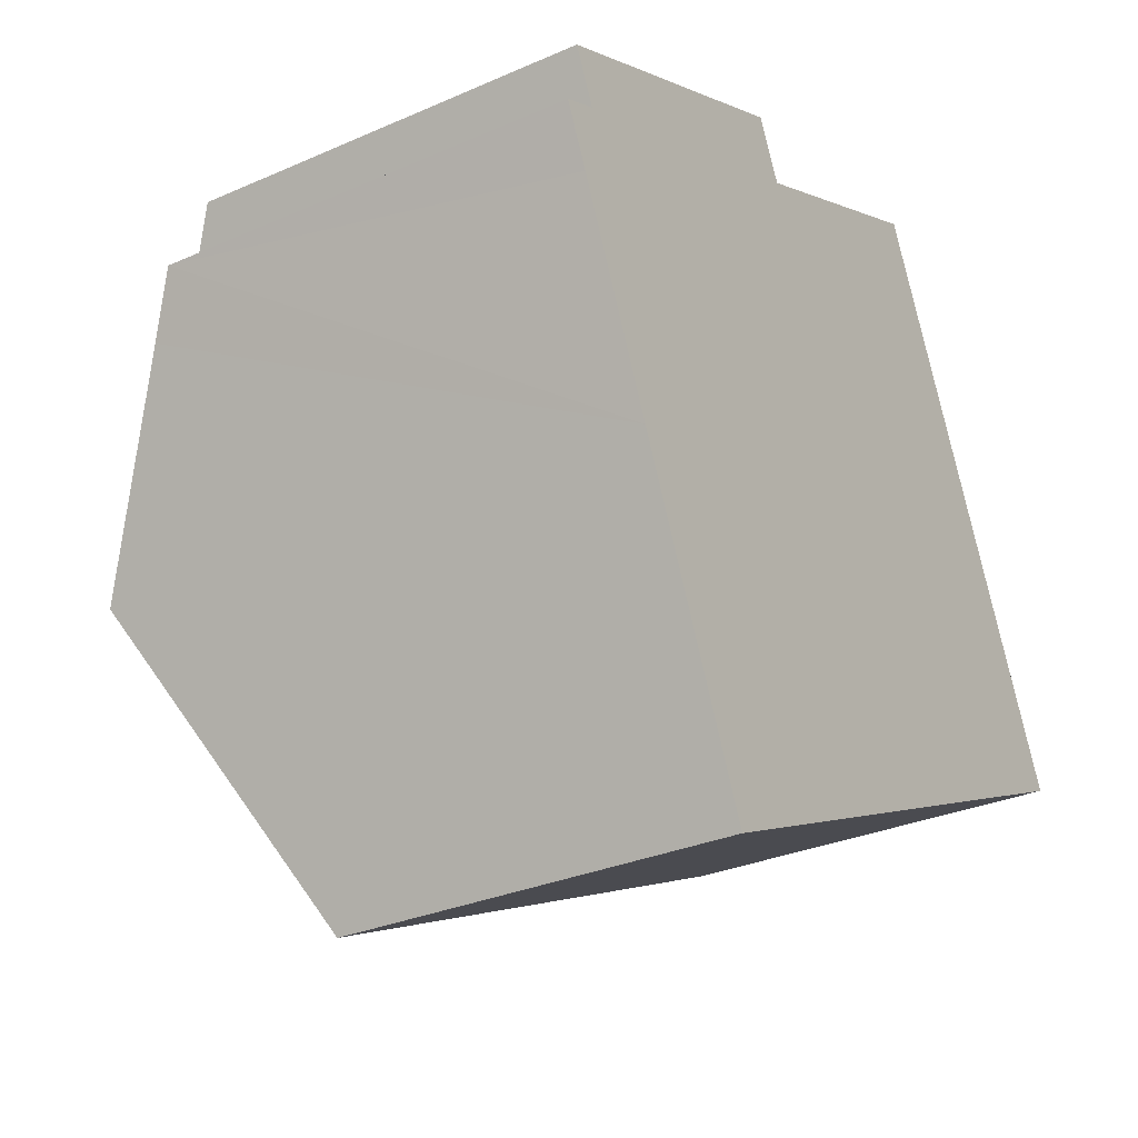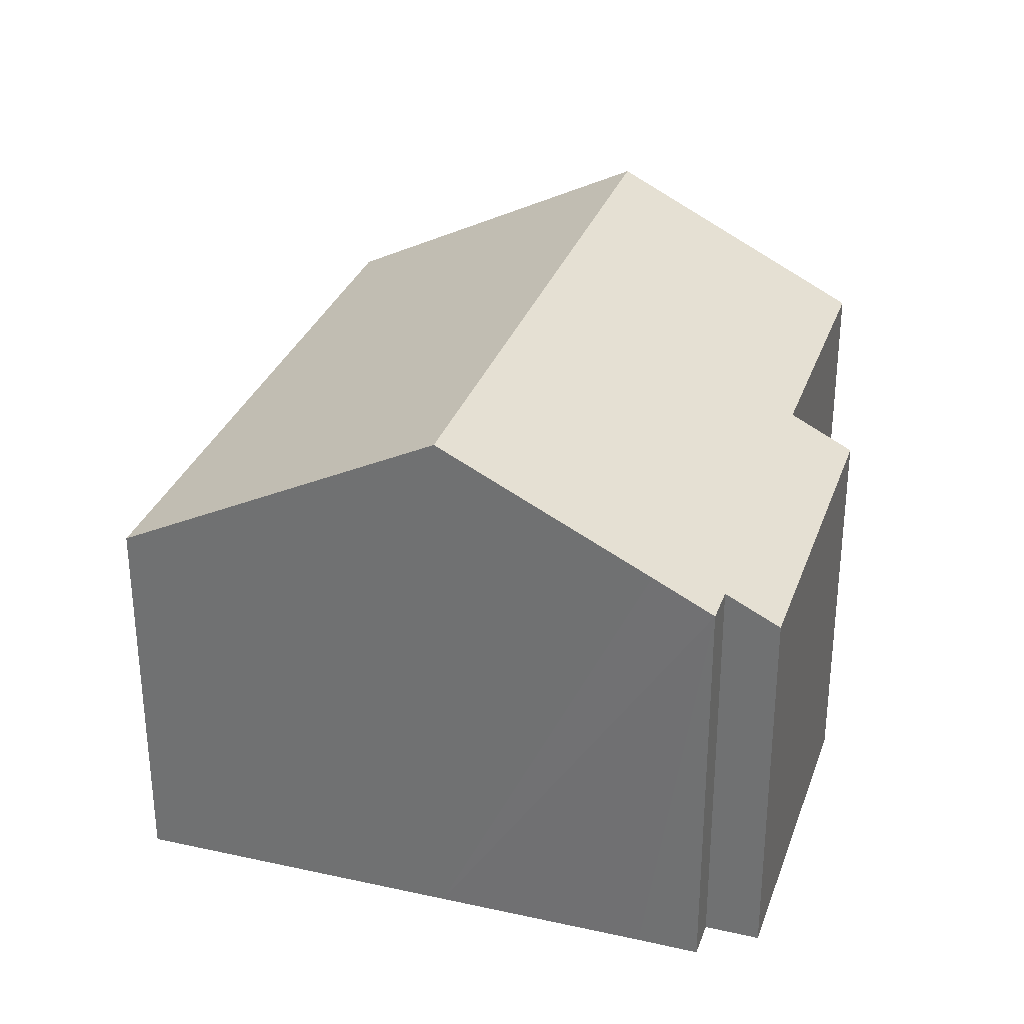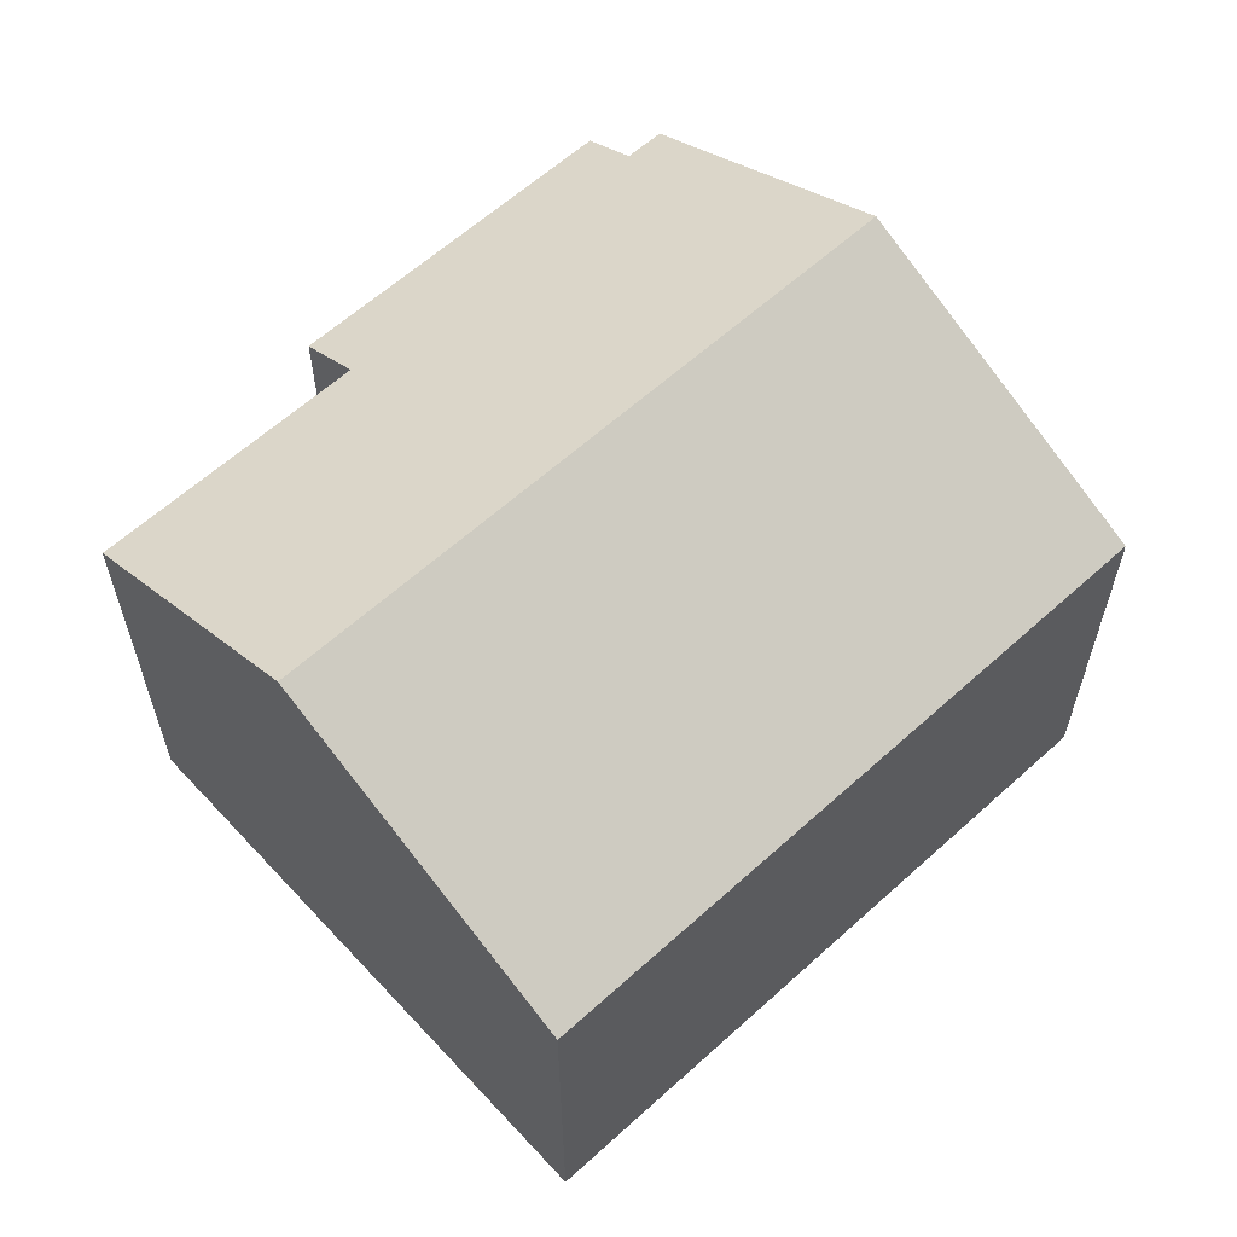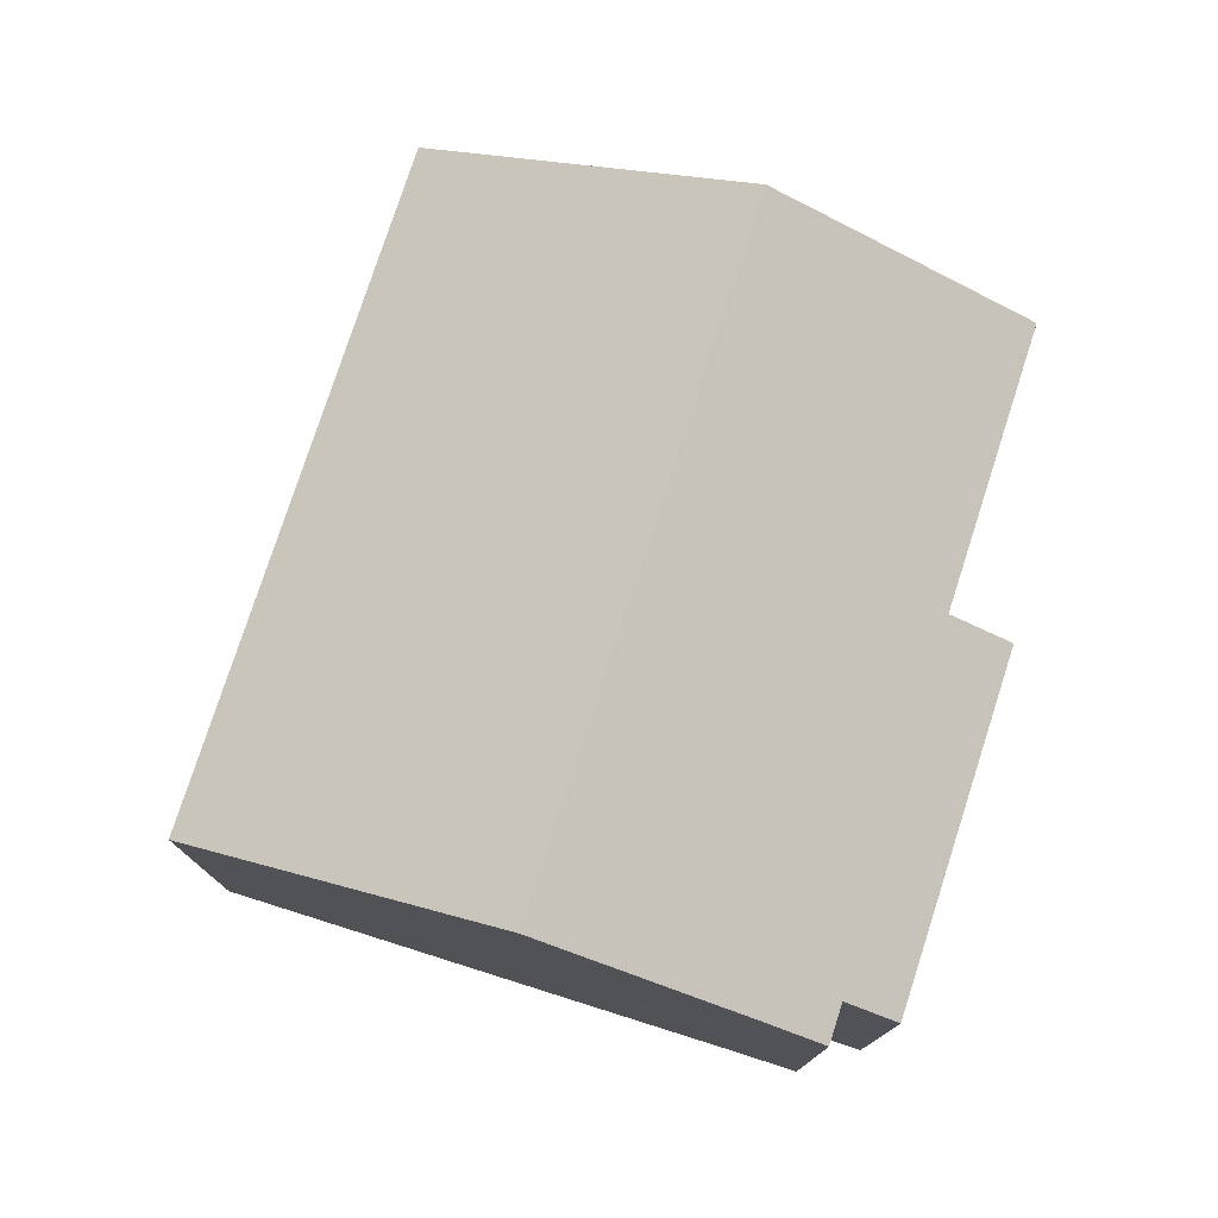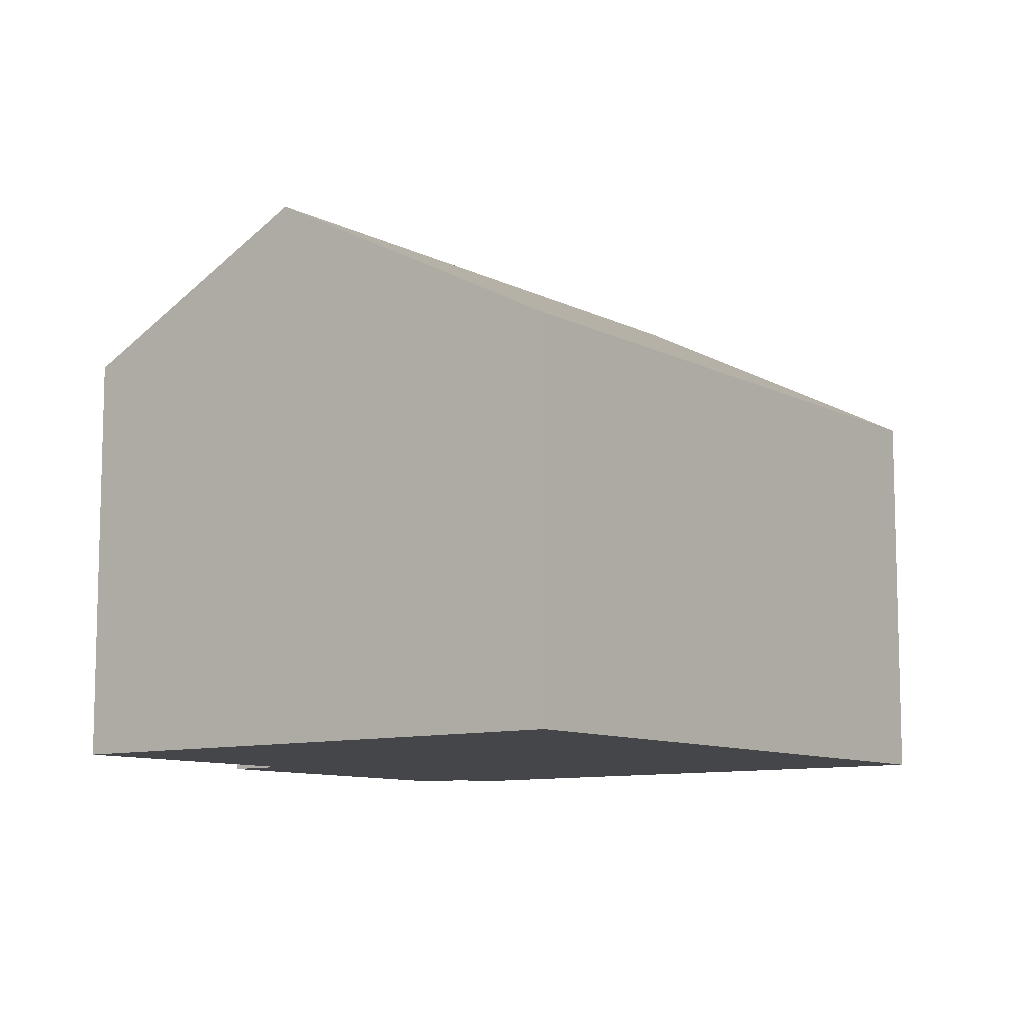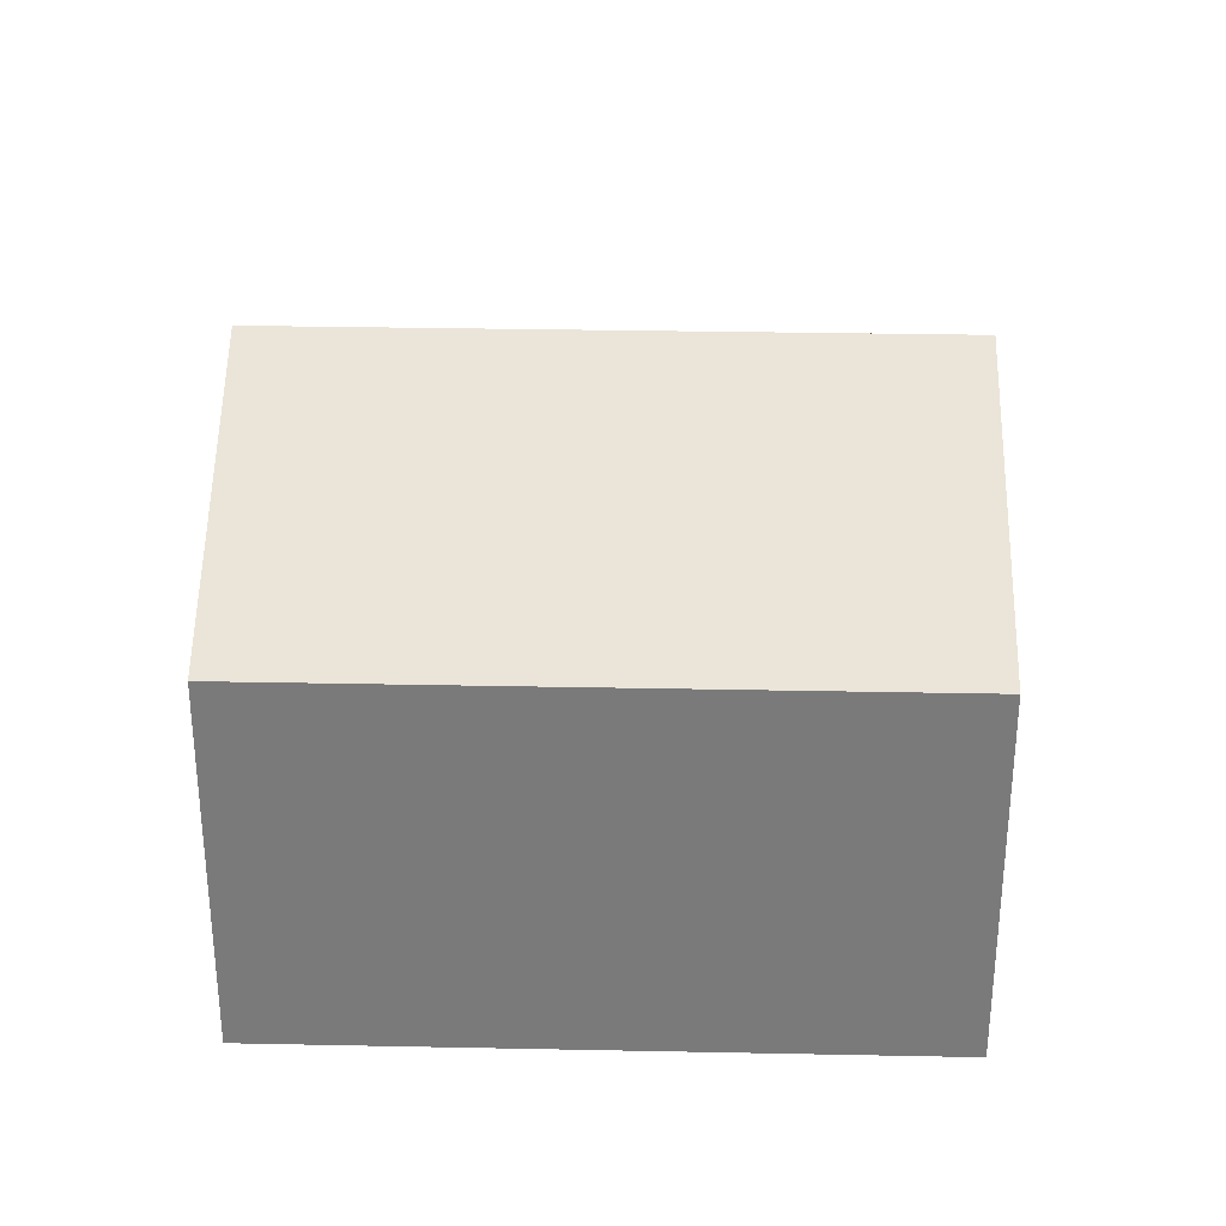
<metadata>
{"format":"obj","ext":"obj","renderer":"f3d","projection":"perspective","resolution":1024,"background":"white","views":[{"elev":-30.3,"azim":-57.5,"up":"+Z"},{"elev":31.4,"azim":-97.0,"up":"+Y"},{"elev":61.5,"azim":112.5,"up":"+Y"},{"elev":77.4,"azim":-96.9,"up":"+Y"},{"elev":-9.7,"azim":102.6,"up":"+Y"},{"elev":31.7,"azim":156.8,"up":"+Y"}]}
</metadata>
<code>
v  1.9 9.221 -4.176
v  14.53 6.476 -4.406
v  4.173 6.476 -9.195
v  12.21 9.221 0.595
v  5.597 6.476 3.605
v  0.613 6.936 0.283
v  0.226 6.476 1.12
v  0.432 7.448 -0.933
v  0 6.936 4.247e-16
v  6.053 7.017 2.619
v  10.36 7.017 4.61
v  0 0 0
v  0.613 -1.733e-17 0.283
v  0.226 -6.858e-17 1.12
v  5.597 -2.207e-16 3.605
v  6.053 -1.604e-16 2.619
v  10.36 -2.823e-16 4.61
v  4.173 5.63e-16 -9.195
v  1.9 2.557e-16 -4.176
v  0.432 5.713e-17 -0.933
v  14.53 2.698e-16 -4.406
v  12.21 -3.643e-17 0.595
g defaultobject
f 1 2 3
f 2 1 4
f 5 6 7
f 6 8 9
f 8 6 1
f 1 6 4
f 4 6 10
f 10 6 5
f 4 10 11
f 12 6 9
f 6 12 13
f 14 5 7
f 5 14 15
f 16 11 10
f 11 16 17
f 13 7 6
f 7 13 14
f 18 1 3
f 1 18 8
f 8 18 19
f 8 19 9
f 9 19 20
f 9 20 12
f 5 16 10
f 16 5 15
f 17 4 11
f 4 17 2
f 2 17 21
f 21 17 22
f 21 3 2
f 3 21 18
f 14 13 15
f 22 18 21
f 18 22 17
f 18 17 16
f 18 16 15
f 18 15 13
f 18 13 20
f 20 13 12
f 18 20 19

</code>
